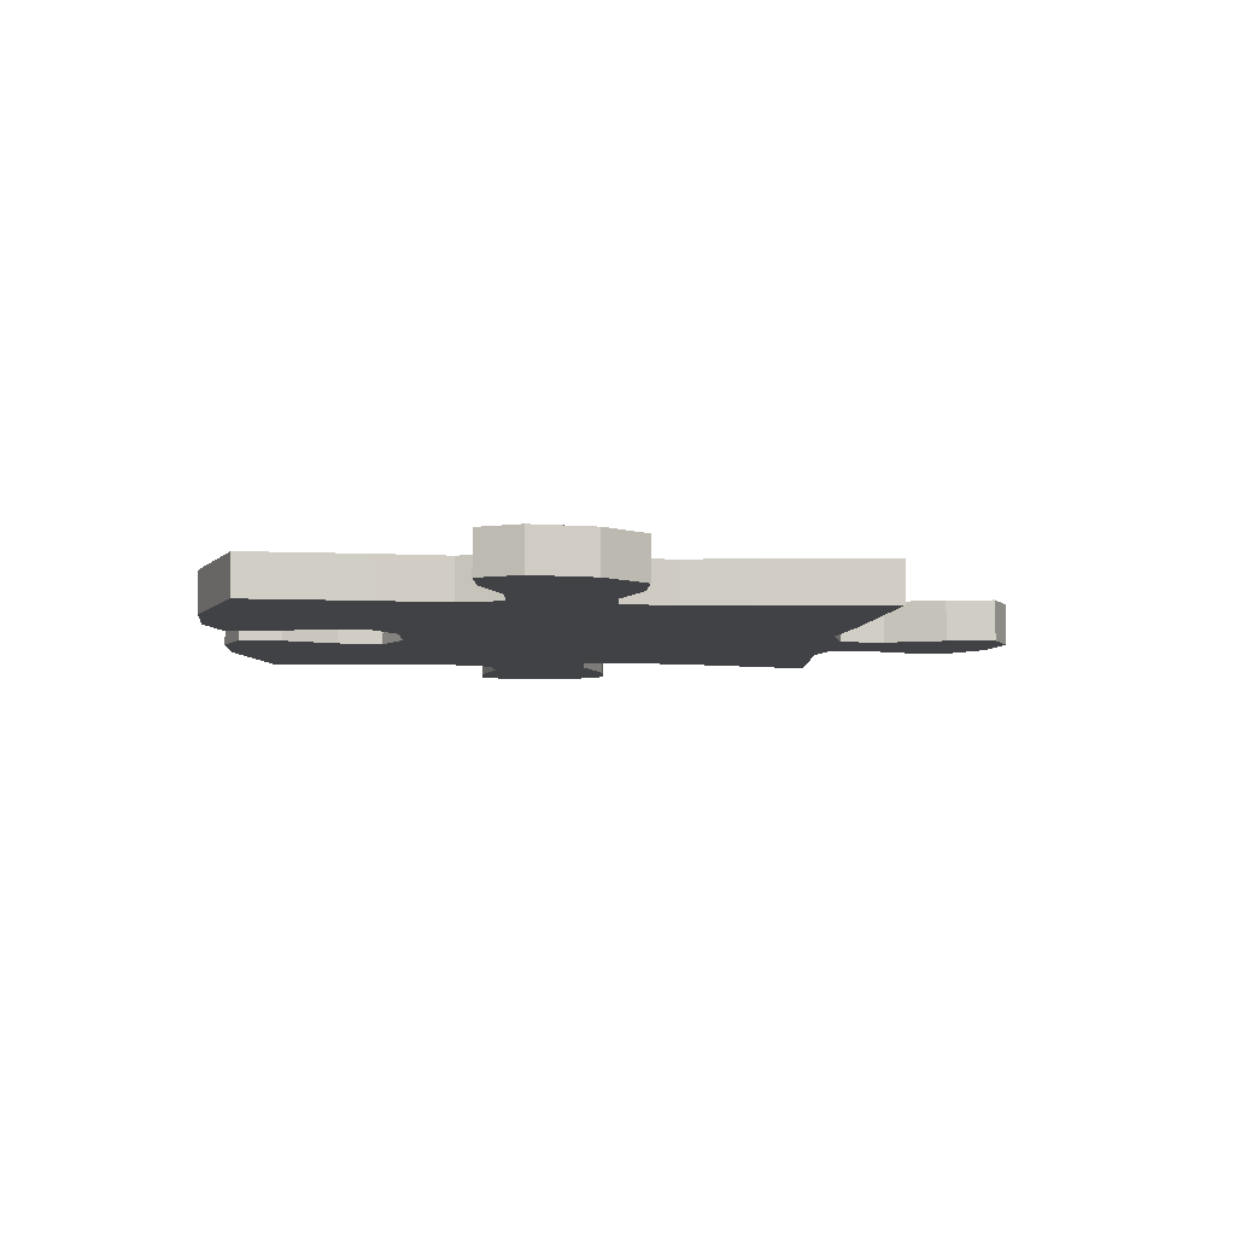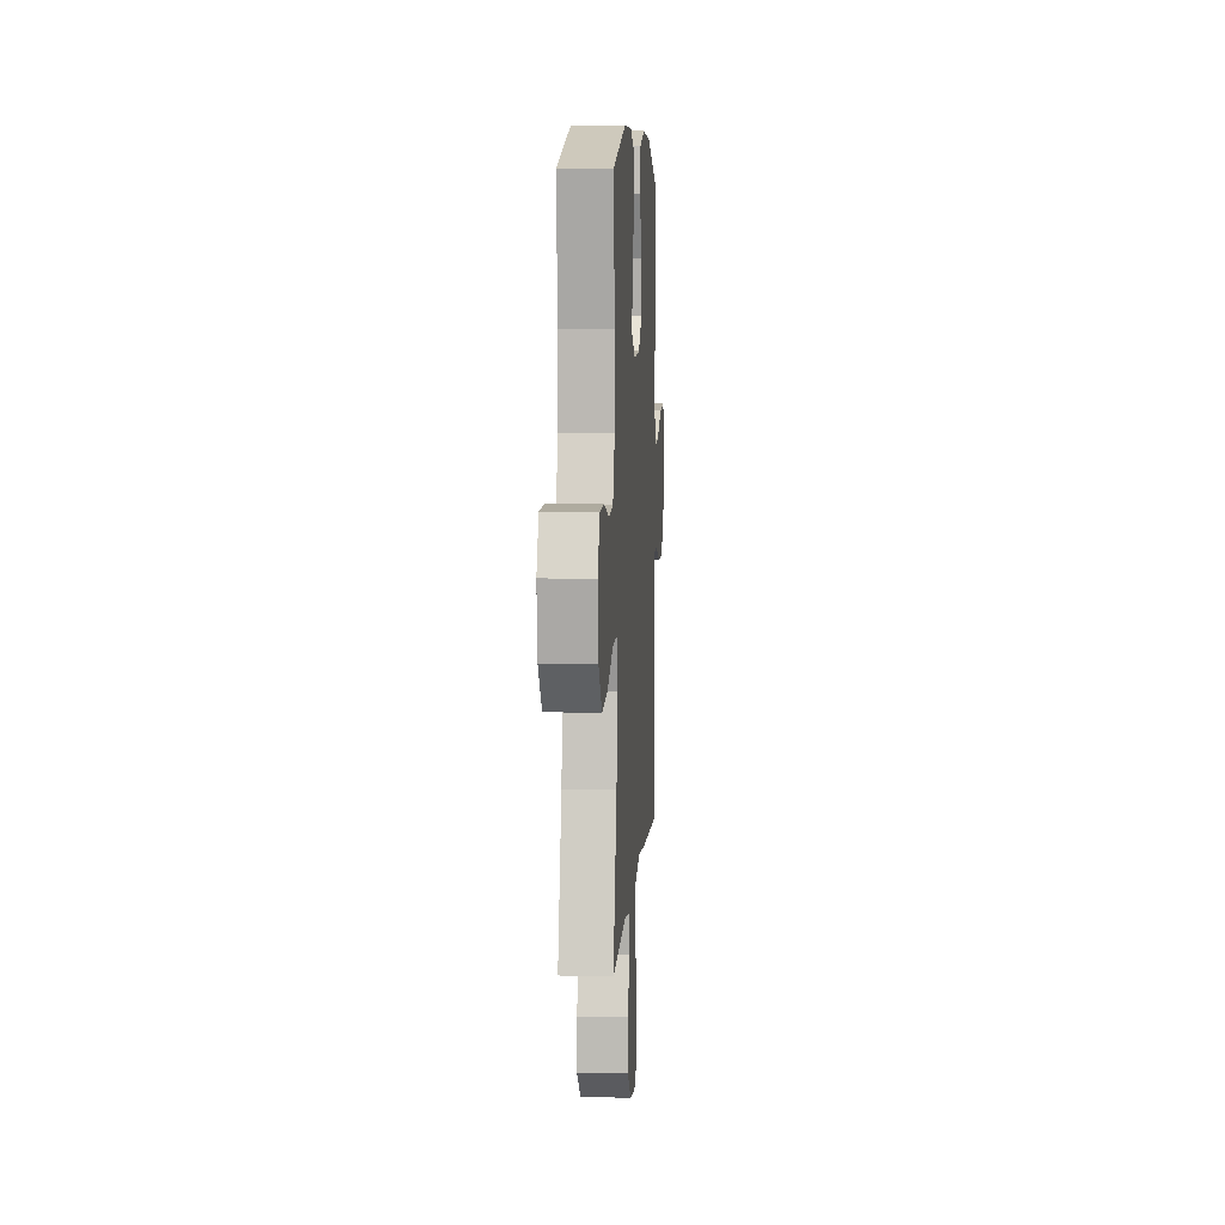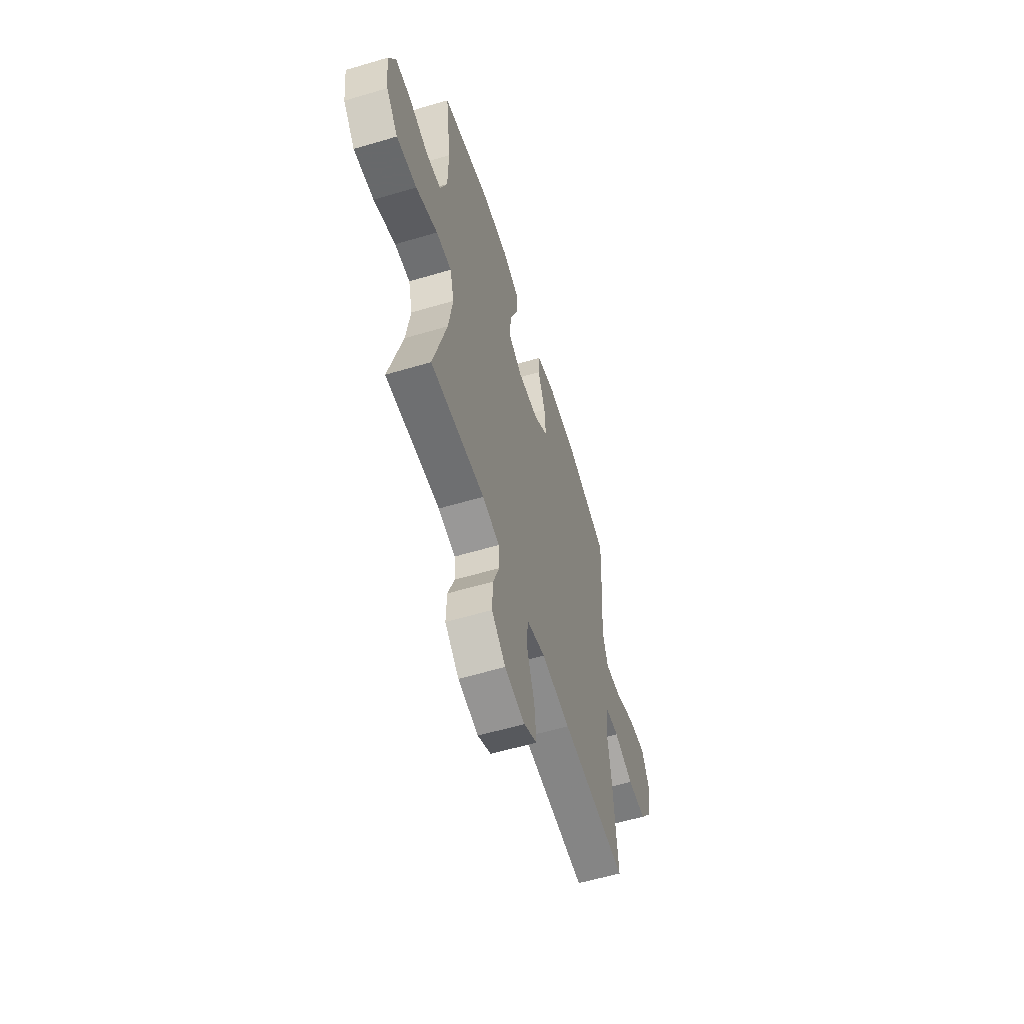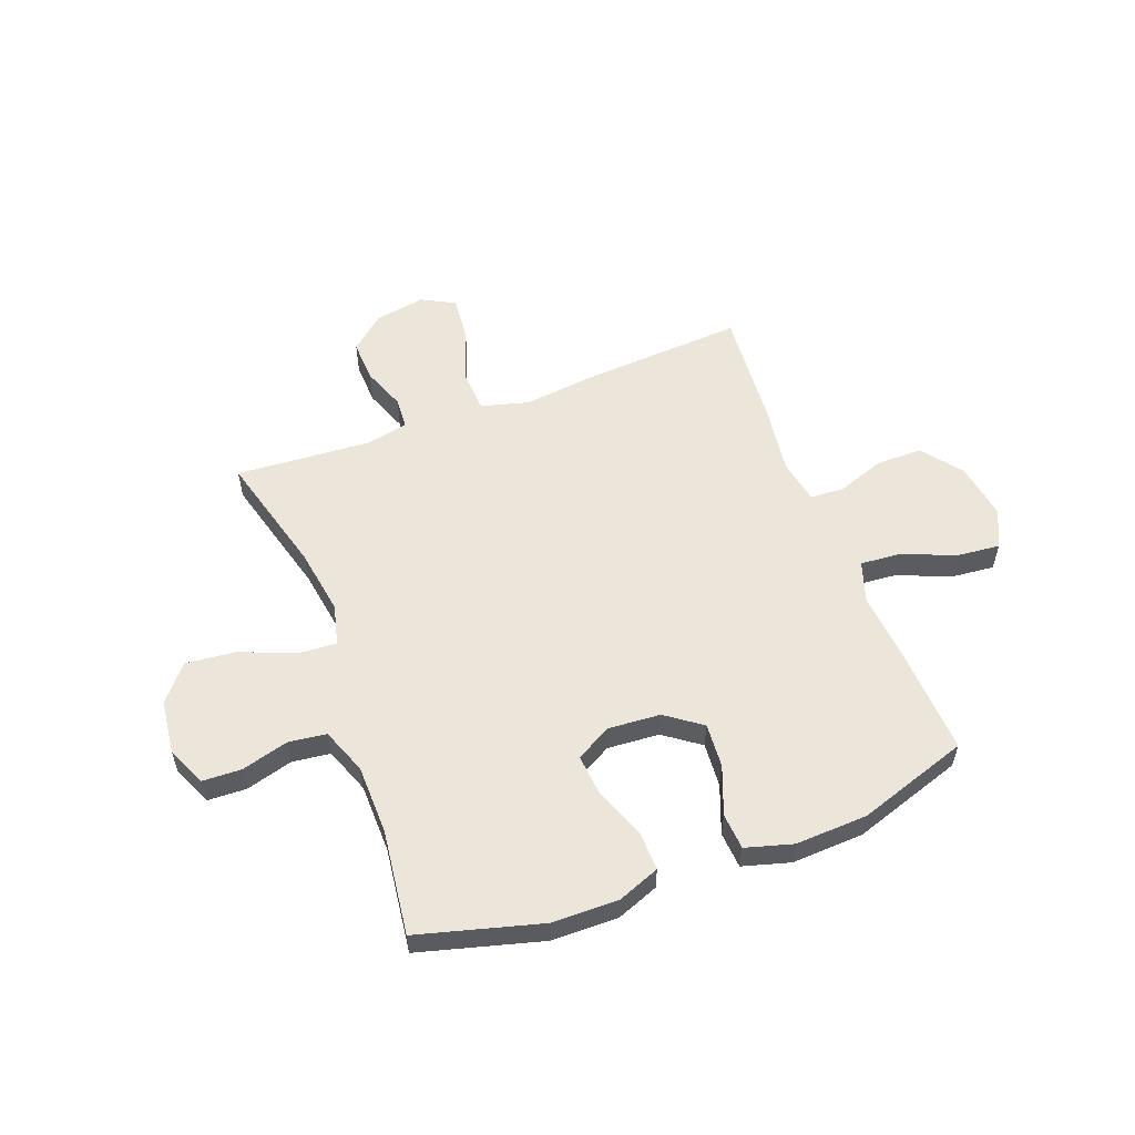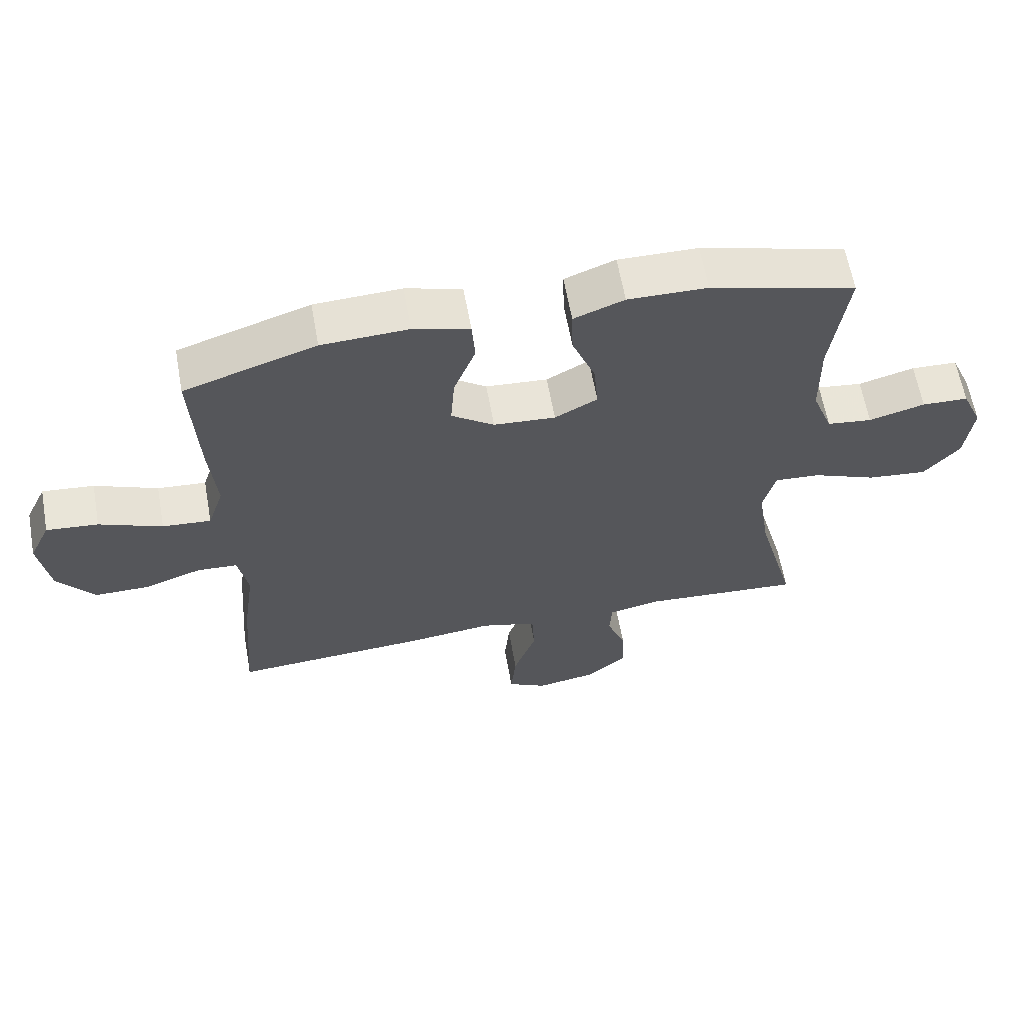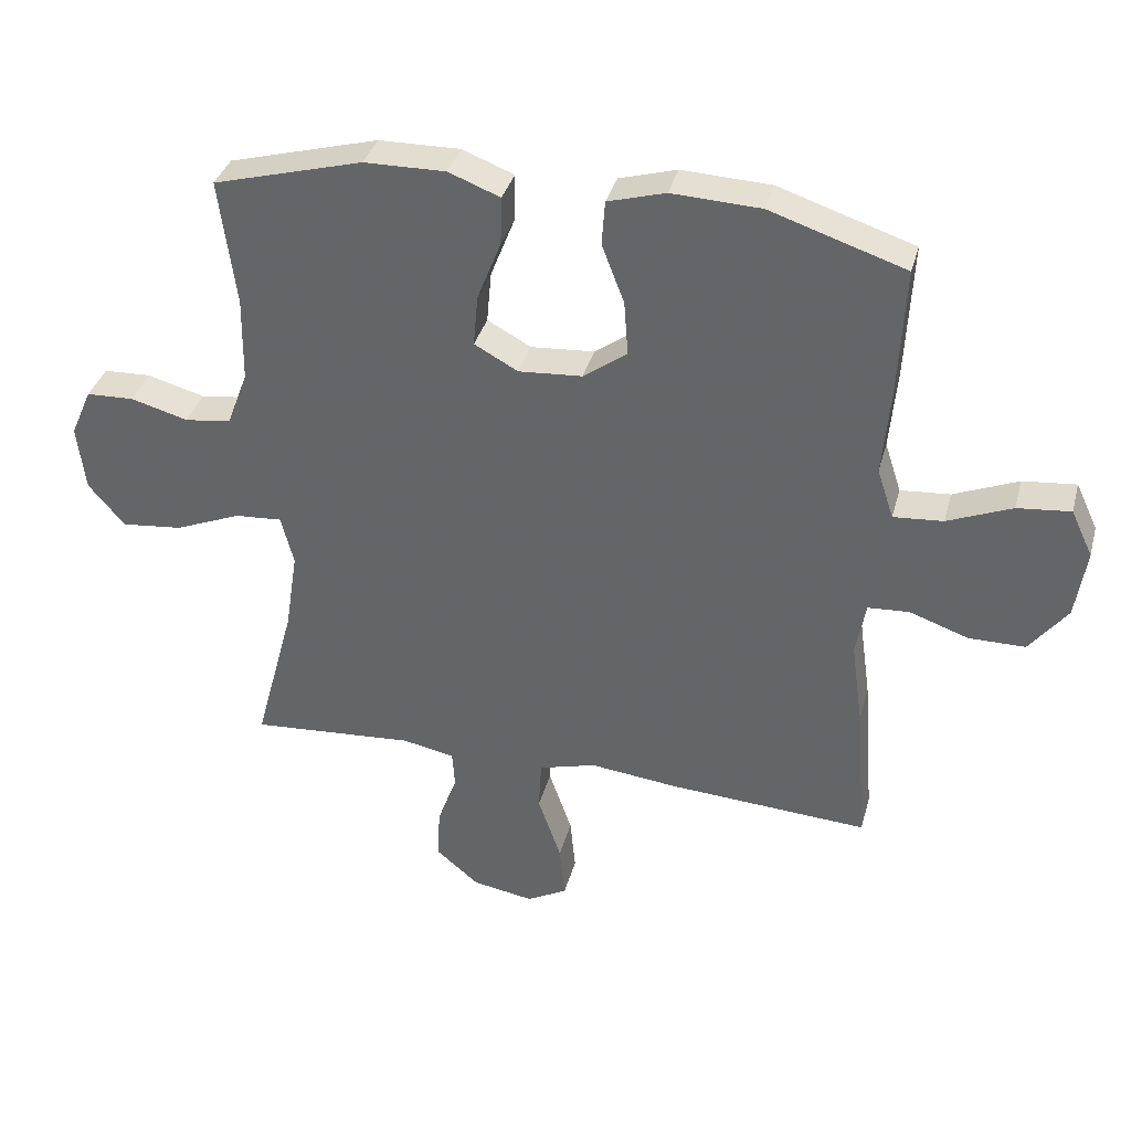
<metadata>
{"format":"obj","ext":"obj","renderer":"f3d","projection":"perspective","resolution":1024,"background":"white","views":[{"elev":-6.7,"azim":85.6,"up":"+Y"},{"elev":7.3,"azim":-86.2,"up":"+Z"},{"elev":-58.3,"azim":-72.9,"up":"+Z"},{"elev":56.1,"azim":-20.7,"up":"+Y"},{"elev":62.3,"azim":169.8,"up":"+Z"},{"elev":36.1,"azim":14.7,"up":"+Z"}]}
</metadata>
<code>
v 0.5 0.07 -0.5
v 0.198 0.07 -0.481
v 0.065 0.07 -0.466
v -0.022 0.07 -0.49
v -0.026 0.07 -0.567
v 0.009 0.07 -0.668
v 0.017 0.07 -0.751
v -0.044 0.07 -0.784
v -0.137 0.07 -0.768
v -0.201 0.07 -0.714
v -0.198 0.07 -0.636
v -0.168 0.07 -0.556
v -0.172 0.07 -0.498
v -0.251 0.07 -0.482
v -0.5 0.07 -0.5
v -0.439 0.07 -0.274
v -0.42 0.07 -0.151
v -0.439 0.07 -0.076
v -0.51 0.07 -0.081
v -0.61 0.07 -0.122
v -0.703 0.07 -0.132
v -0.758 0.07 -0.067
v -0.77 0.07 0.033
v -0.738 0.07 0.106
v -0.666 0.07 0.109
v -0.579 0.07 0.085
v -0.509 0.07 0.094
v -0.477 0.07 0.179
v -0.475 0.07 0.307
v -0.5 0.07 0.5
v -0.274 0.07 0.562
v -0.151 0.07 0.564
v -0.073 0.07 0.534
v -0.075 0.07 0.461
v -0.111 0.07 0.369
v -0.118 0.07 0.291
v -0.052 0.07 0.255
v 0.044 0.07 0.262
v 0.11 0.07 0.31
v 0.104 0.07 0.392
v 0.07 0.07 0.481
v 0.075 0.07 0.548
v 0.162 0.07 0.573
v 0.296 0.07 0.567
v 0.5 0.07 0.5
v 0.49 0.07 0.297
v 0.479 0.07 0.173
v 0.504 0.07 0.097
v 0.579 0.07 0.103
v 0.676 0.07 0.143
v 0.756 0.07 0.151
v 0.789 0.07 0.081
v 0.773 0.07 -0.024
v 0.716 0.07 -0.098
v 0.631 0.07 -0.098
v 0.542 0.07 -0.067
v 0.48 0.07 -0.071
v 0.465 0.07 -0.153
v 0.483 0.07 -0.281
v 0.5 0 -0.5
v 0.198 0 -0.481
v 0.065 0 -0.466
v -0.022 0 -0.49
v -0.026 0 -0.567
v 0.009 0 -0.668
v 0.017 0 -0.751
v -0.044 0 -0.784
v -0.137 0 -0.768
v -0.201 0 -0.714
v -0.198 0 -0.636
v -0.168 0 -0.556
v -0.172 0 -0.498
v -0.251 0 -0.482
v -0.5 0 -0.5
v -0.439 0 -0.274
v -0.42 0 -0.151
v -0.439 0 -0.076
v -0.51 0 -0.081
v -0.61 0 -0.122
v -0.703 0 -0.132
v -0.758 0 -0.067
v -0.77 0 0.033
v -0.738 0 0.106
v -0.666 0 0.109
v -0.579 0 0.085
v -0.509 0 0.094
v -0.477 0 0.179
v -0.475 0 0.307
v -0.5 0 0.5
v -0.274 0 0.562
v -0.151 0 0.564
v -0.073 0 0.534
v -0.075 0 0.461
v -0.111 0 0.369
v -0.118 0 0.291
v -0.052 0 0.255
v 0.044 0 0.262
v 0.11 0 0.31
v 0.104 0 0.392
v 0.07 0 0.481
v 0.075 0 0.548
v 0.162 0 0.573
v 0.296 0 0.567
v 0.5 0 0.5
v 0.49 0 0.297
v 0.479 0 0.173
v 0.504 0 0.097
v 0.579 0 0.103
v 0.676 0 0.143
v 0.756 0 0.151
v 0.789 0 0.081
v 0.773 0 -0.024
v 0.716 0 -0.098
v 0.631 0 -0.098
v 0.542 0 -0.067
v 0.48 0 -0.071
v 0.465 0 -0.153
v 0.483 0 -0.281
f 58 59 1 2
f 57 58 2 3
f 53 54 55 56
f 53 56 57
f 52 53 57
f 49 50 51 52
f 48 49 52 57
f 47 48 57 3
f 40 41 42 43
f 39 40 43 44
f 32 33 34 35
f 32 35 36
f 29 30 31 32
f 28 29 32 36
f 27 28 36 37
f 23 24 25 26
f 23 26 27
f 22 23 27
f 19 20 21 22
f 18 19 22 27
f 14 15 16
f 13 14 16 17
f 9 10 11 12
f 9 12 13
f 8 9 13
f 5 6 7 8
f 4 5 8 13
f 39 44 45 46
f 38 39 46 47
f 18 27 37 38
f 17 18 38 47
f 13 17 47
f 3 4 13 47
f 61 60 118 117
f 62 61 117 116
f 115 114 113 112
f 116 115 112
f 116 112 111
f 111 110 109 108
f 116 111 108 107
f 62 116 107 106
f 102 101 100 99
f 103 102 99 98
f 94 93 92 91
f 95 94 91
f 91 90 89 88
f 95 91 88 87
f 96 95 87 86
f 85 84 83 82
f 86 85 82
f 86 82 81
f 81 80 79 78
f 86 81 78 77
f 75 74 73
f 76 75 73 72
f 71 70 69 68
f 72 71 68
f 72 68 67
f 67 66 65 64
f 72 67 64 63
f 105 104 103 98
f 106 105 98 97
f 97 96 86 77
f 106 97 77 76
f 106 76 72
f 106 72 63 62
f 1 60 61 2
f 2 61 62 3
f 3 62 63 4
f 4 63 64 5
f 5 64 65 6
f 6 65 66 7
f 7 66 67 8
f 8 67 68 9
f 9 68 69 10
f 10 69 70 11
f 11 70 71 12
f 12 71 72 13
f 13 72 73 14
f 14 73 74 15
f 15 74 75 16
f 16 75 76 17
f 17 76 77 18
f 18 77 78 19
f 19 78 79 20
f 20 79 80 21
f 21 80 81 22
f 22 81 82 23
f 23 82 83 24
f 24 83 84 25
f 25 84 85 26
f 26 85 86 27
f 27 86 87 28
f 28 87 88 29
f 29 88 89 30
f 30 89 90 31
f 31 90 91 32
f 32 91 92 33
f 33 92 93 34
f 34 93 94 35
f 35 94 95 36
f 36 95 96 37
f 37 96 97 38
f 38 97 98 39
f 39 98 99 40
f 40 99 100 41
f 41 100 101 42
f 42 101 102 43
f 43 102 103 44
f 44 103 104 45
f 45 104 105 46
f 46 105 106 47
f 47 106 107 48
f 48 107 108 49
f 49 108 109 50
f 50 109 110 51
f 51 110 111 52
f 52 111 112 53
f 53 112 113 54
f 54 113 114 55
f 55 114 115 56
f 56 115 116 57
f 57 116 117 58
f 58 117 118 59
f 59 118 60 1

</code>
